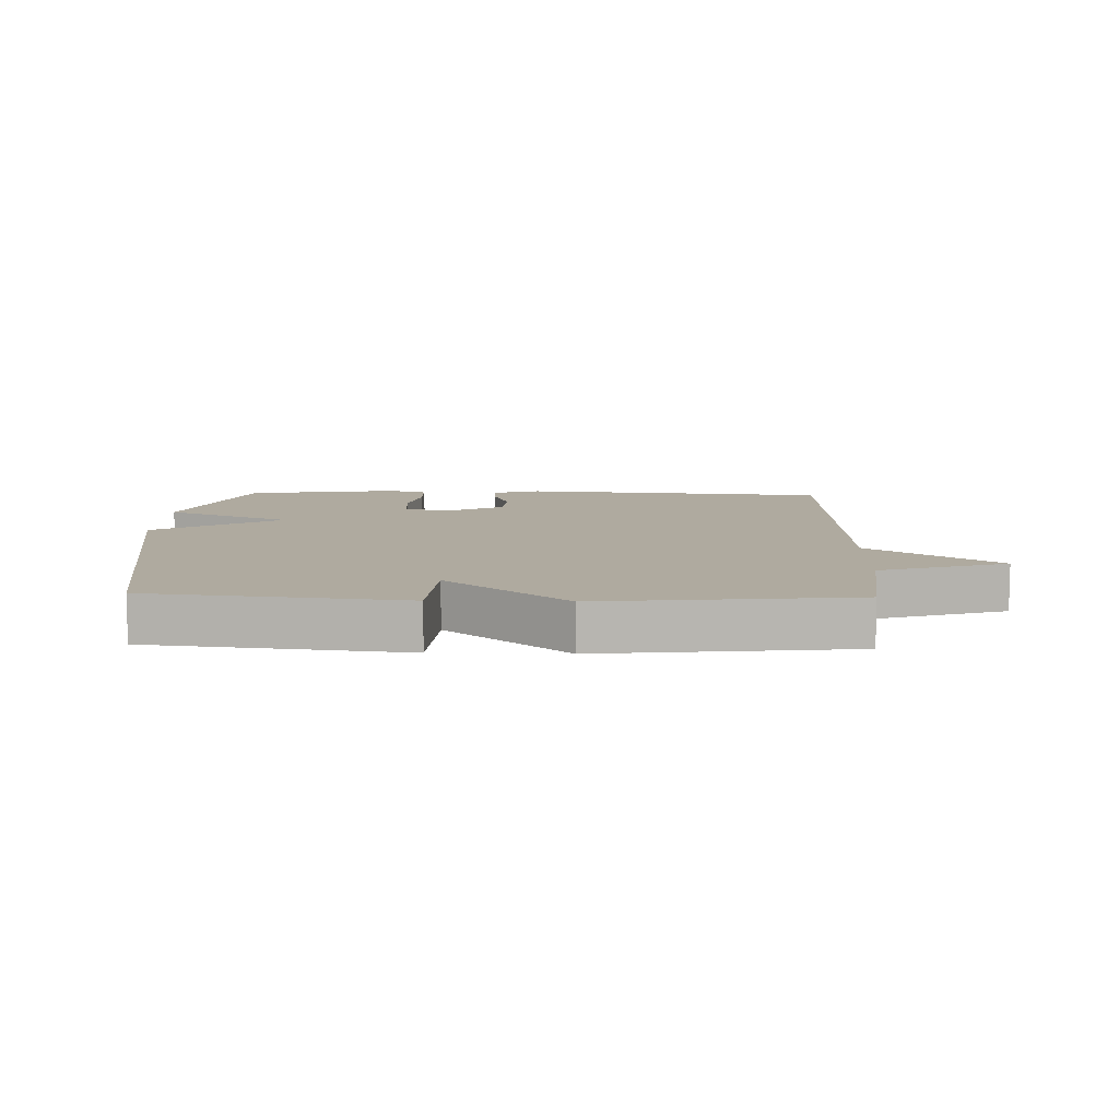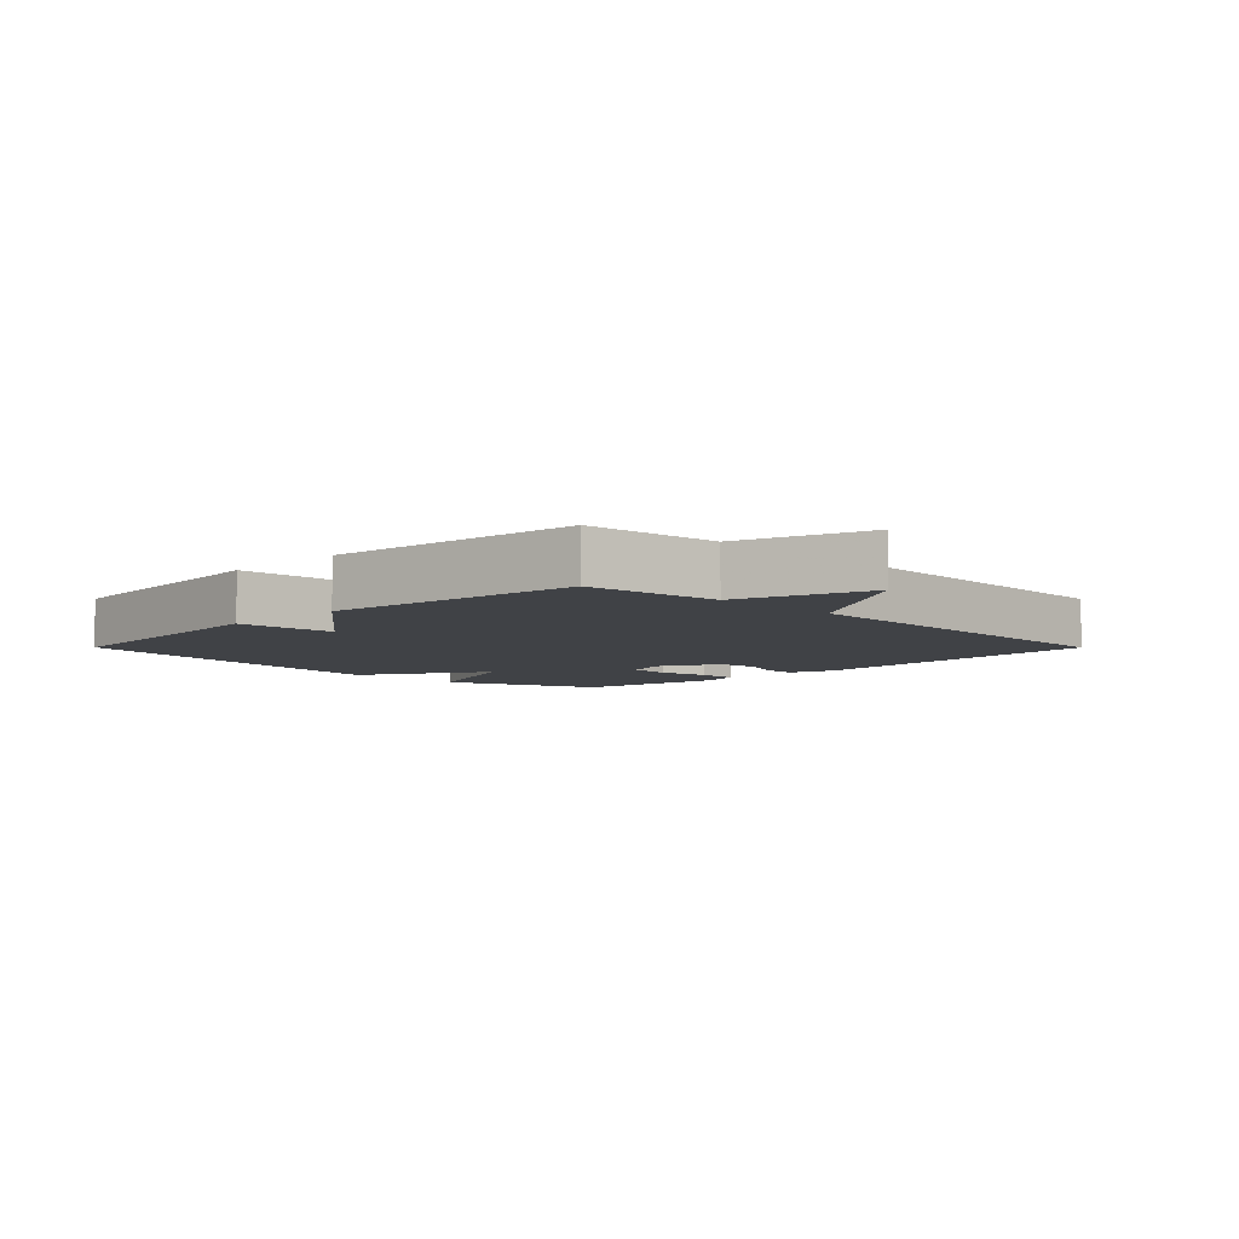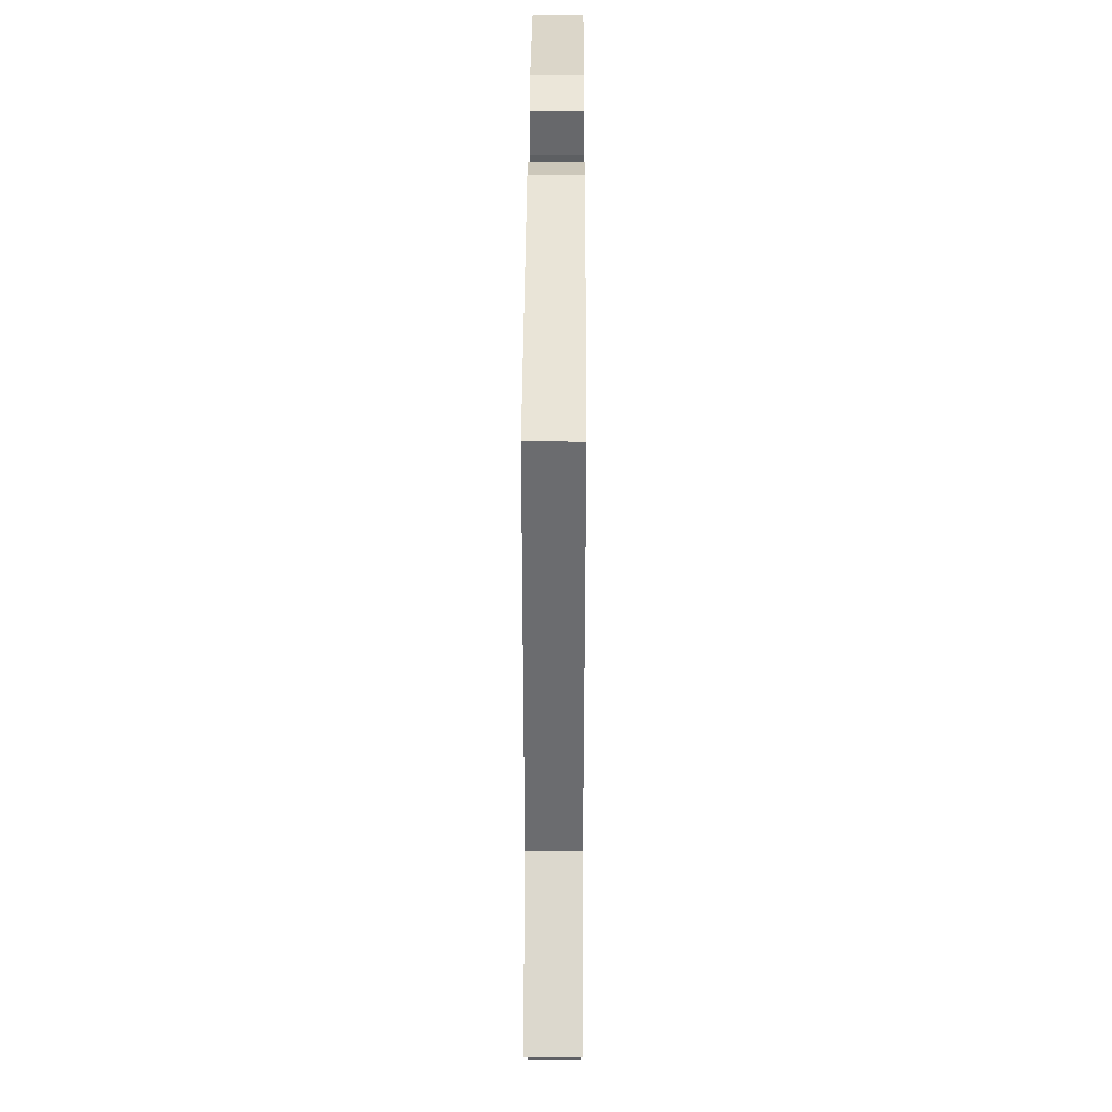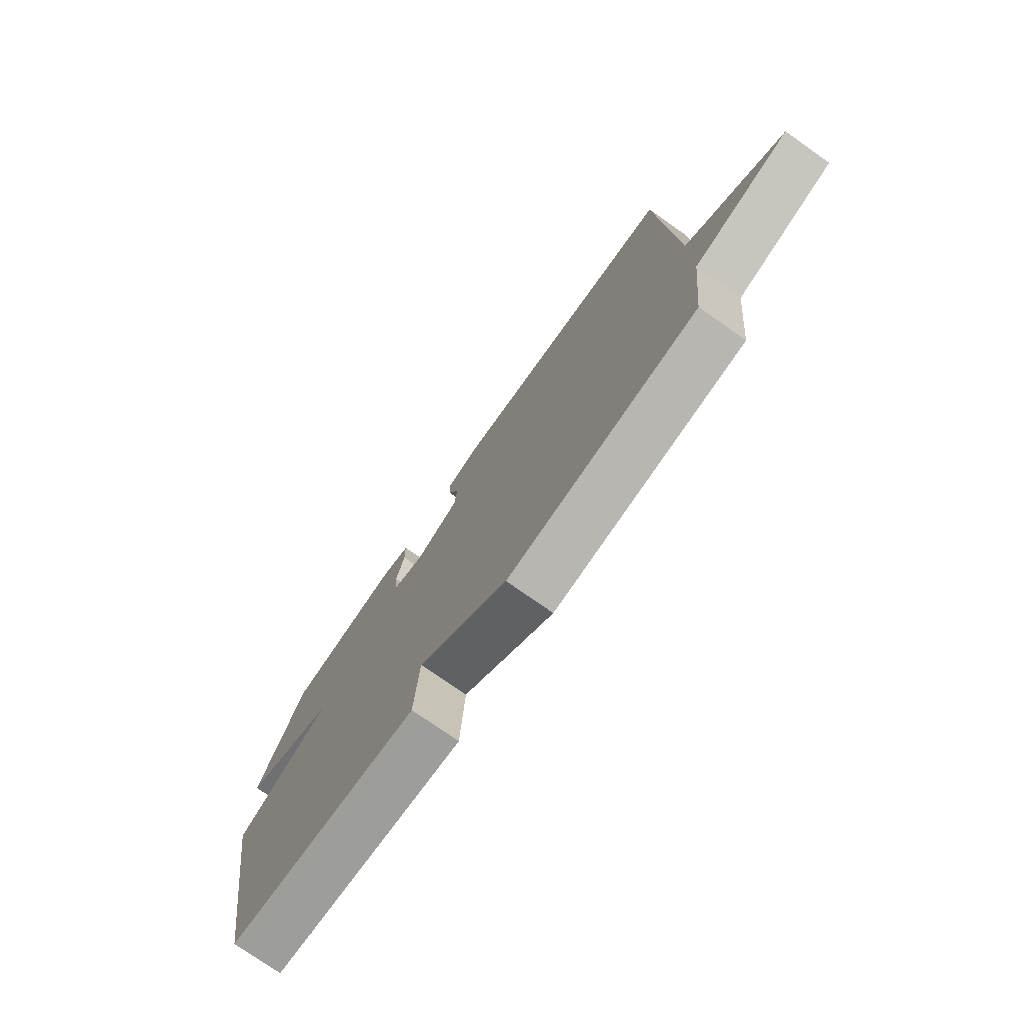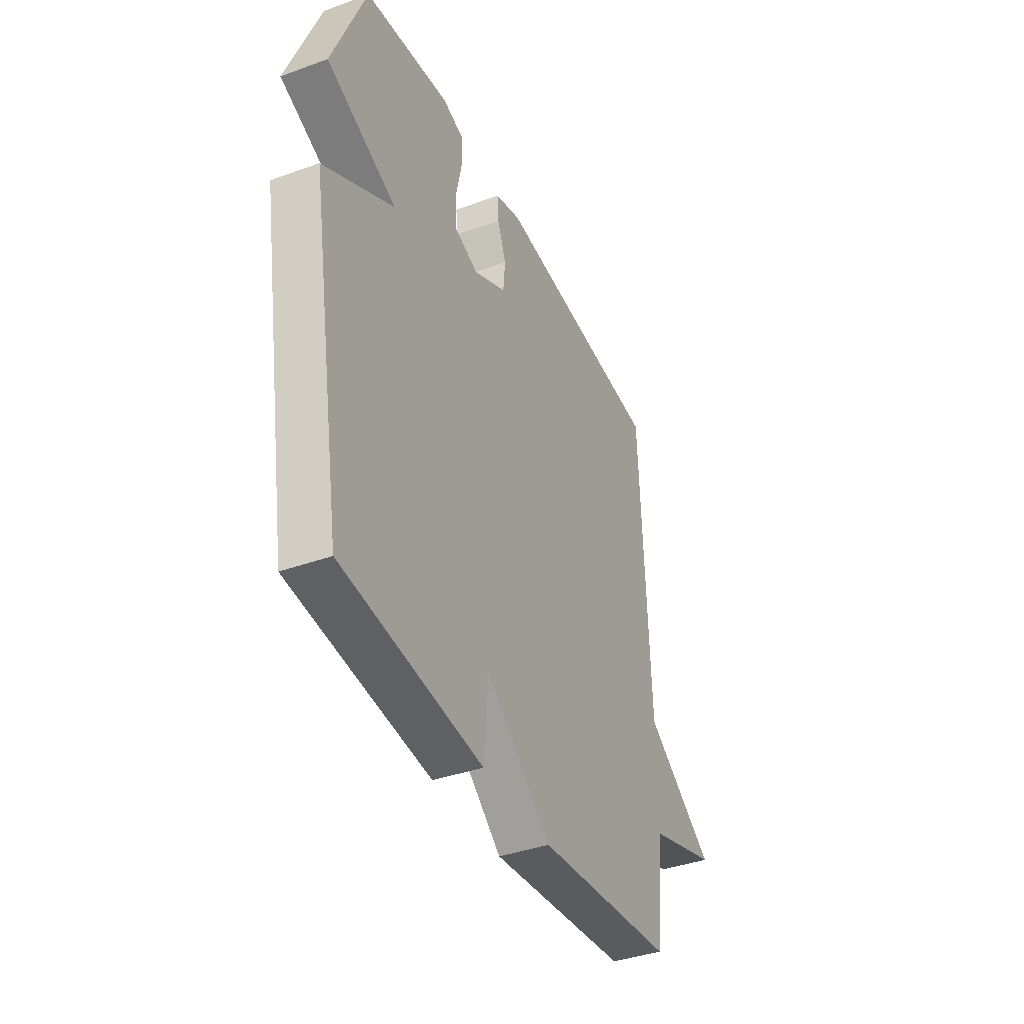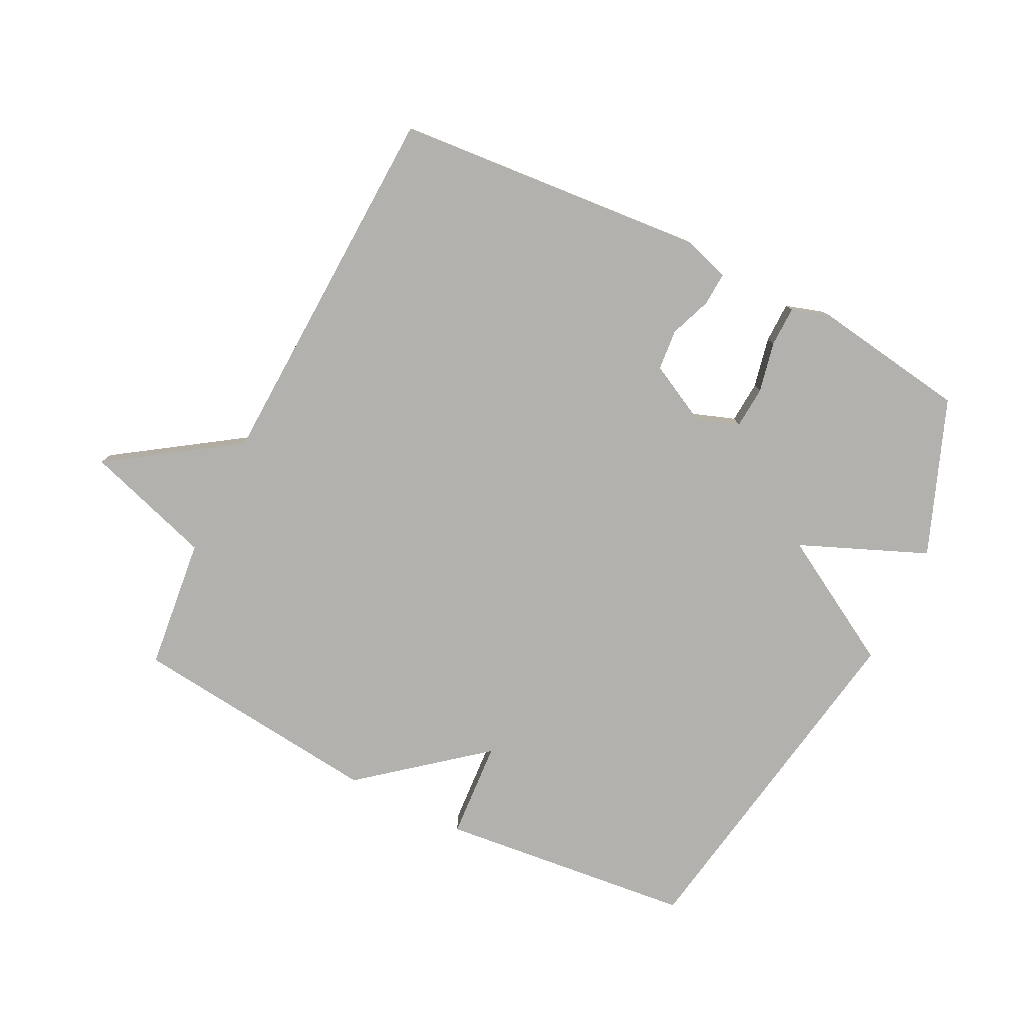
<metadata>
{"format":"obj","ext":"obj","renderer":"f3d","projection":"perspective","resolution":1024,"background":"white","views":[{"elev":9.5,"azim":-178.3,"up":"+Y"},{"elev":-6.3,"azim":-135.1,"up":"+Y"},{"elev":38.5,"azim":-89.7,"up":"+Z"},{"elev":-75.9,"azim":-125.1,"up":"+Z"},{"elev":-39.4,"azim":114.3,"up":"+Z"},{"elev":-79.2,"azim":-26.5,"up":"+Y"}]}
</metadata>
<code>
v -0.5 0.07 0.5
v -0.008 0.07 0.54
v 0.066 0.07 0.517
v 0.063 0.07 0.464
v 0.038 0.07 0.398
v 0.044 0.07 0.333
v 0.139 0.07 0.284
v 0.206 0.07 0.308
v 0.211 0.07 0.374
v 0.194 0.07 0.454
v 0.195 0.07 0.518
v 0.255 0.07 0.537
v 0.5 0.07 0.5
v 0.595 0.07 0.255
v 0.394 0.07 0.171
v 0.595 0.07 0.055
v 0.5 0.07 -0.5
v 0.098 0.07 -0.543
v 0.088 0.07 -0.389
v -0.102 0.07 -0.543
v -0.5 0.07 -0.5
v -0.523 0.07 -0.291
v -0.725 0.07 -0.227
v -0.523 0.07 -0.091
v -0.5 0 0.5
v -0.008 0 0.54
v 0.066 0 0.517
v 0.063 0 0.464
v 0.038 0 0.398
v 0.044 0 0.333
v 0.139 0 0.284
v 0.206 0 0.308
v 0.211 0 0.374
v 0.194 0 0.454
v 0.195 0 0.518
v 0.255 0 0.537
v 0.5 0 0.5
v 0.595 0 0.255
v 0.394 0 0.171
v 0.595 0 0.055
v 0.5 0 -0.5
v 0.098 0 -0.543
v 0.088 0 -0.389
v -0.102 0 -0.543
v -0.5 0 -0.5
v -0.523 0 -0.291
v -0.725 0 -0.227
v -0.523 0 -0.091
f 22 23 24
f 24 1 2
f 22 24 2
f 21 22 2
f 20 21 2
f 19 20 2
f 17 18 19
f 16 17 19
f 15 16 19
f 13 14 15
f 12 13 15
f 11 12 15
f 10 11 15
f 9 10 15
f 8 9 15
f 7 8 15 19
f 6 7 19
f 5 6 19 2
f 2 3 4 5
f 48 47 46
f 26 25 48
f 26 48 46
f 26 46 45
f 26 45 44
f 26 44 43
f 43 42 41
f 43 41 40
f 43 40 39
f 39 38 37
f 39 37 36
f 39 36 35
f 39 35 34
f 39 34 33
f 39 33 32
f 43 39 32 31
f 43 31 30
f 26 43 30 29
f 29 28 27 26
f 1 25 26 2
f 2 26 27 3
f 3 27 28 4
f 4 28 29 5
f 5 29 30 6
f 6 30 31 7
f 7 31 32 8
f 8 32 33 9
f 9 33 34 10
f 10 34 35 11
f 11 35 36 12
f 12 36 37 13
f 13 37 38 14
f 14 38 39 15
f 15 39 40 16
f 16 40 41 17
f 17 41 42 18
f 18 42 43 19
f 19 43 44 20
f 20 44 45 21
f 21 45 46 22
f 22 46 47 23
f 23 47 48 24
f 24 48 25 1

</code>
